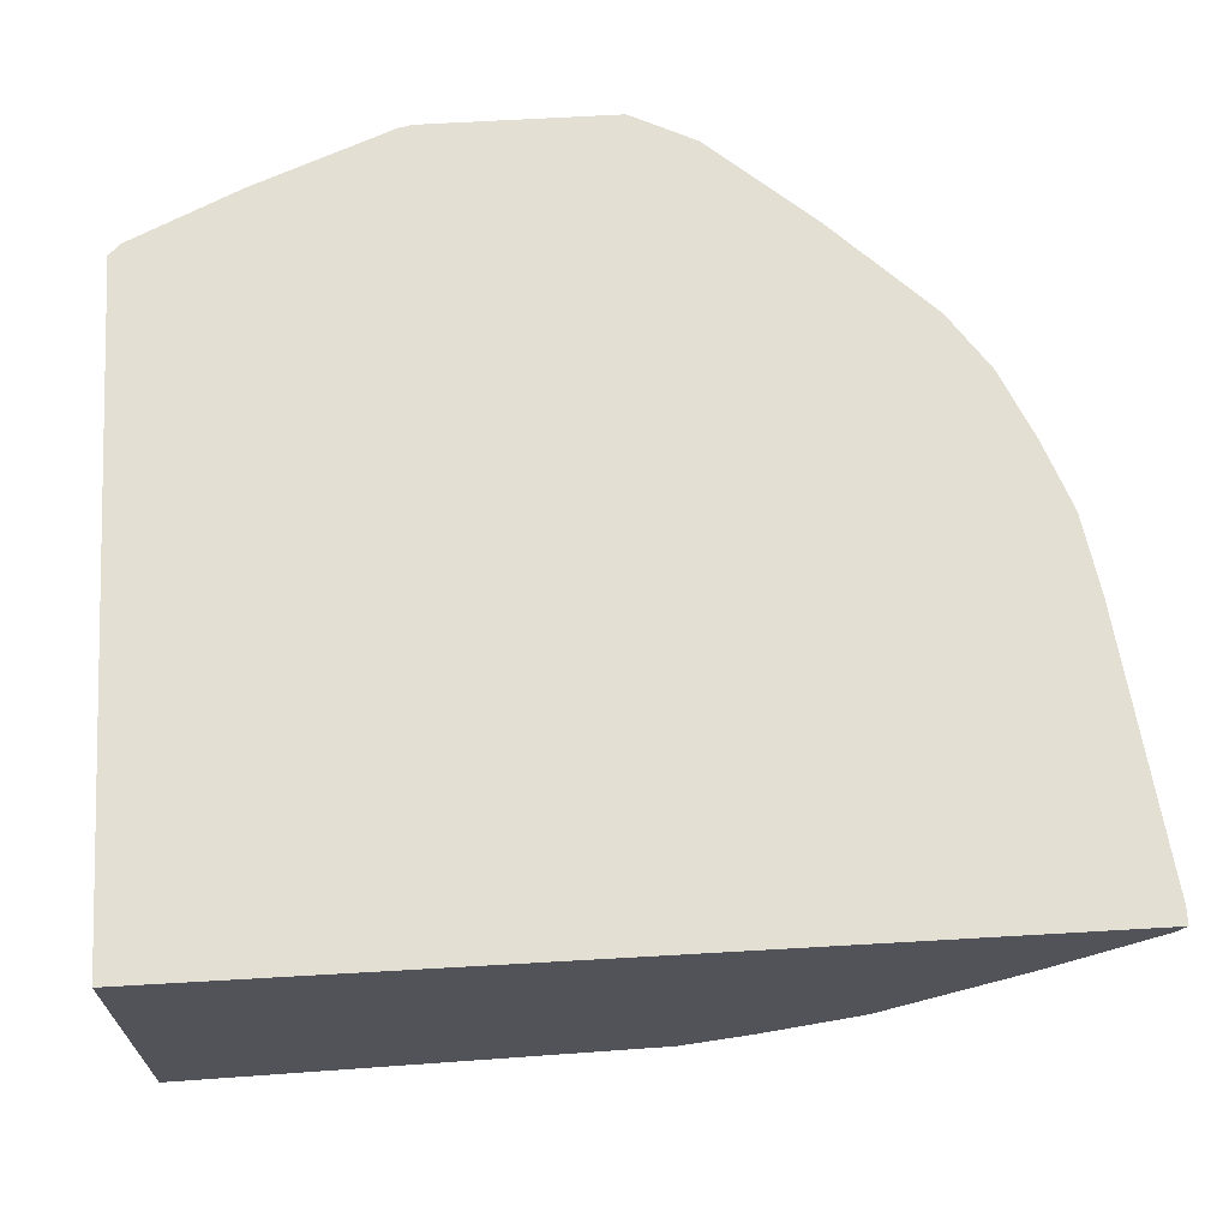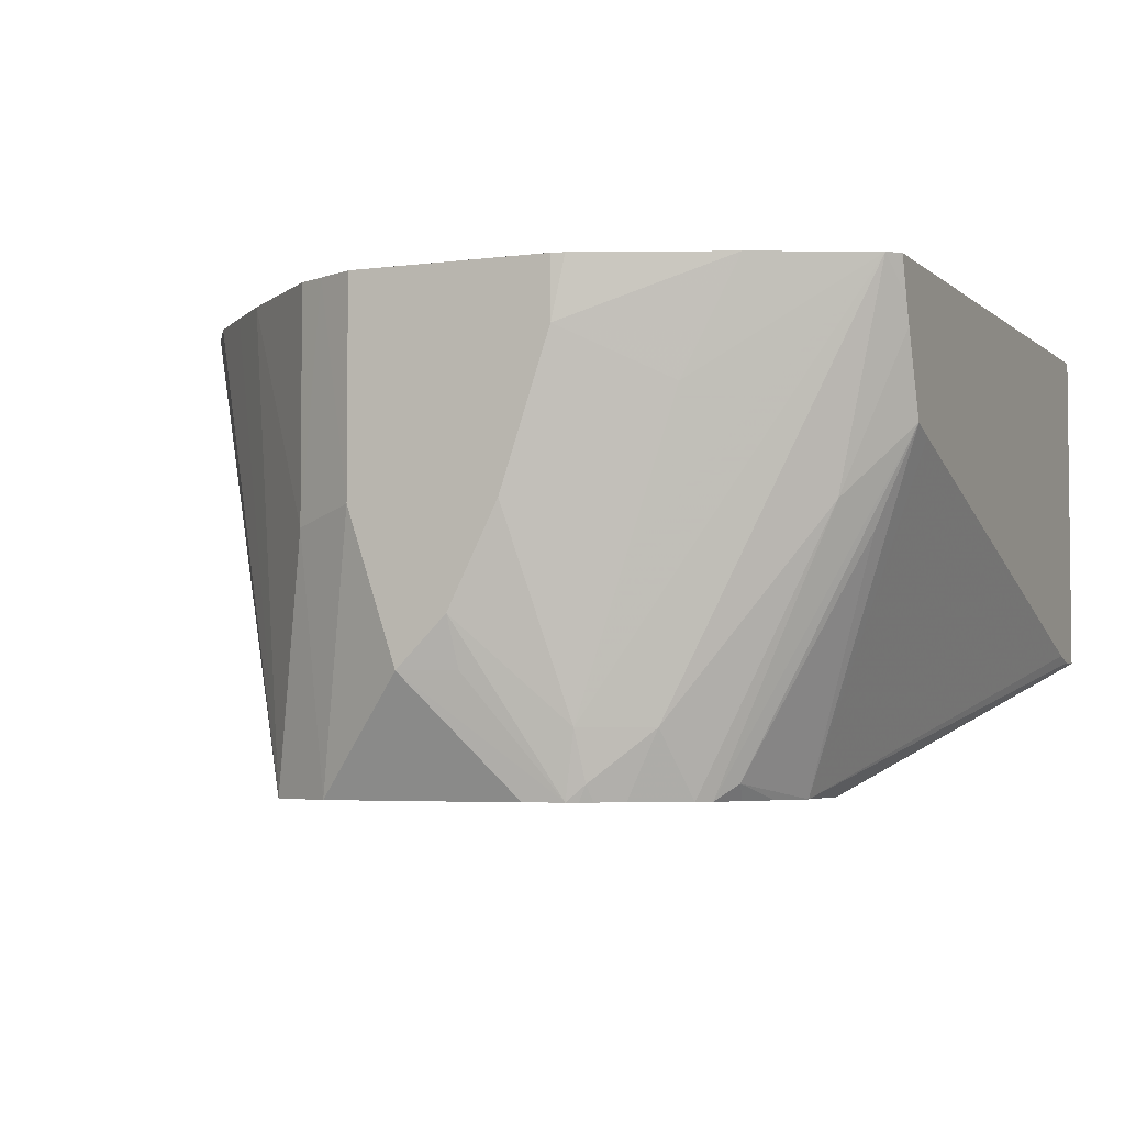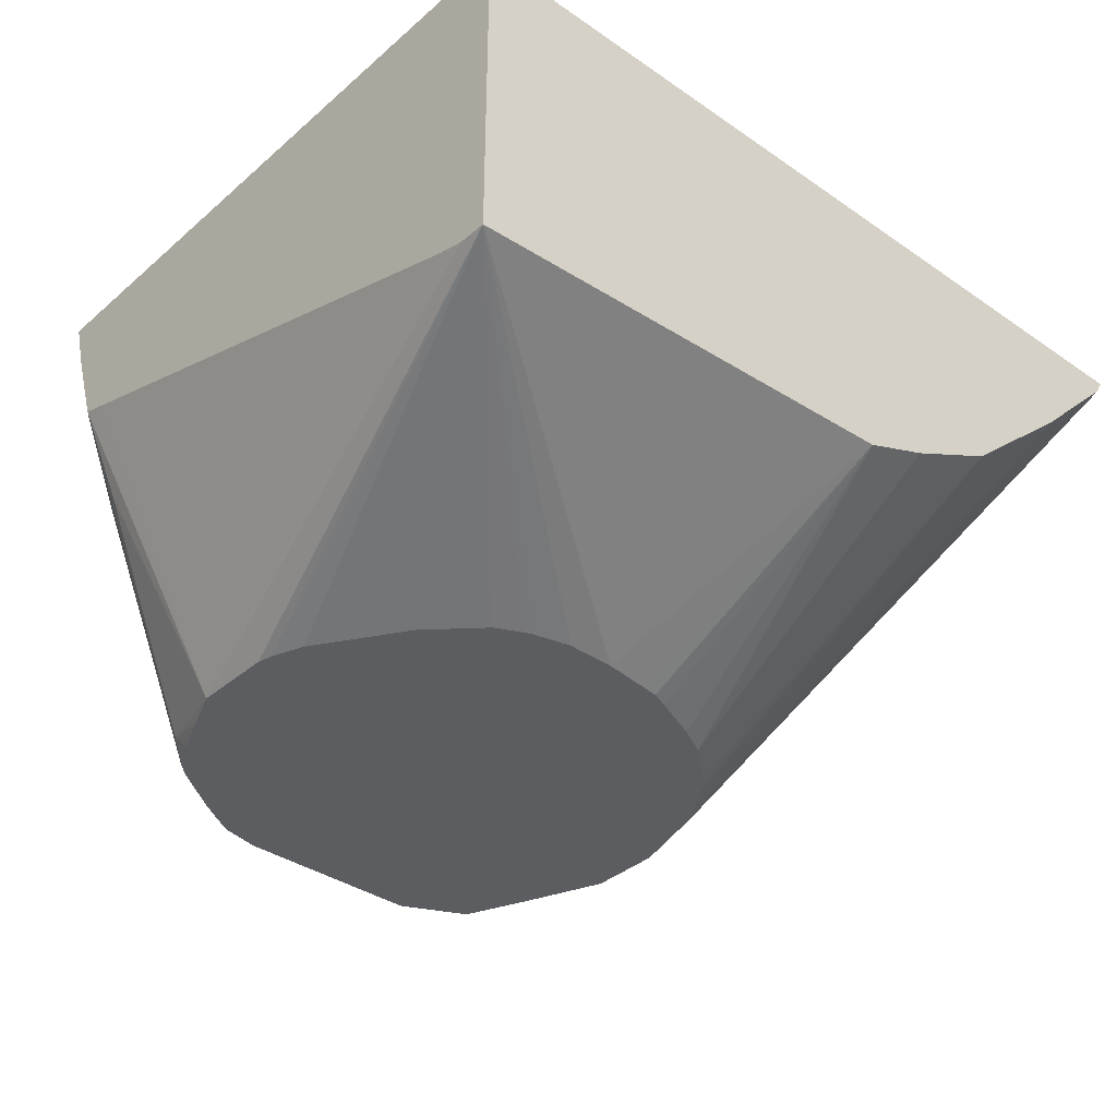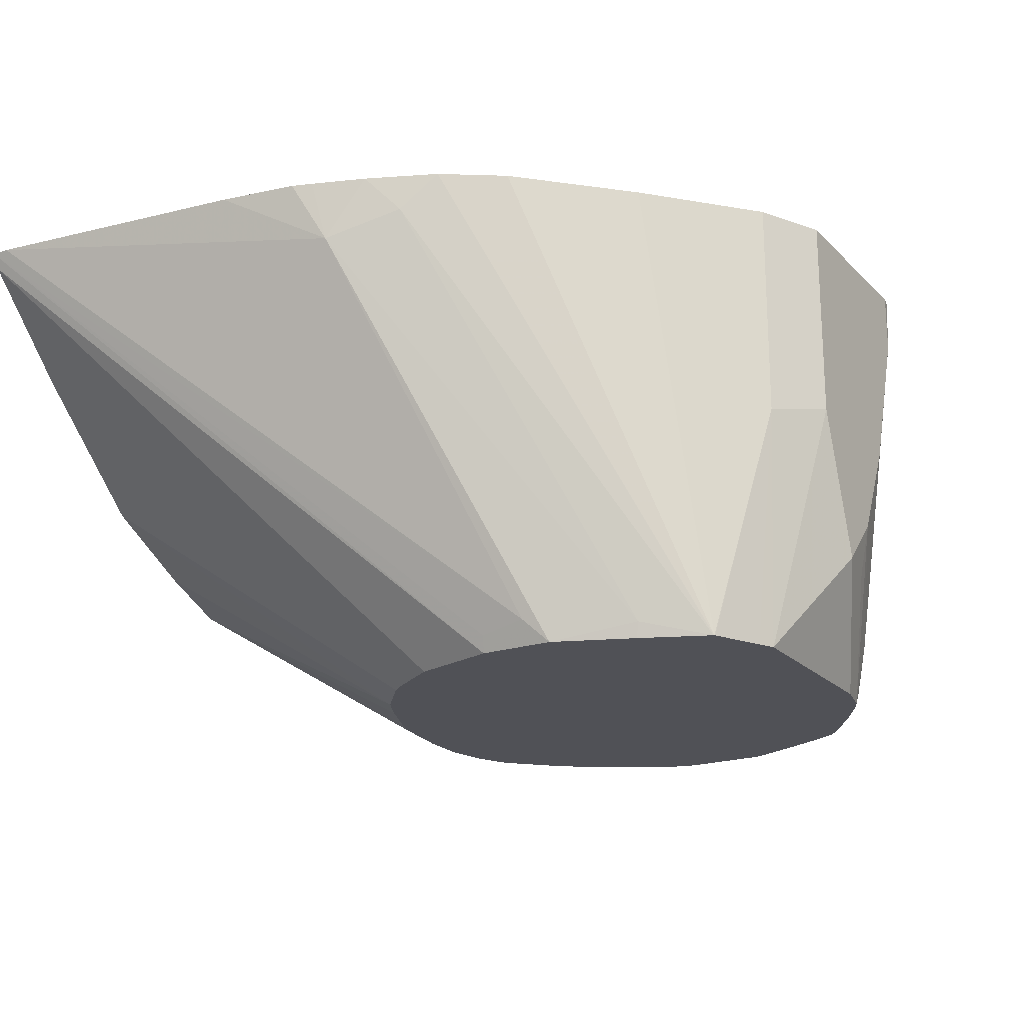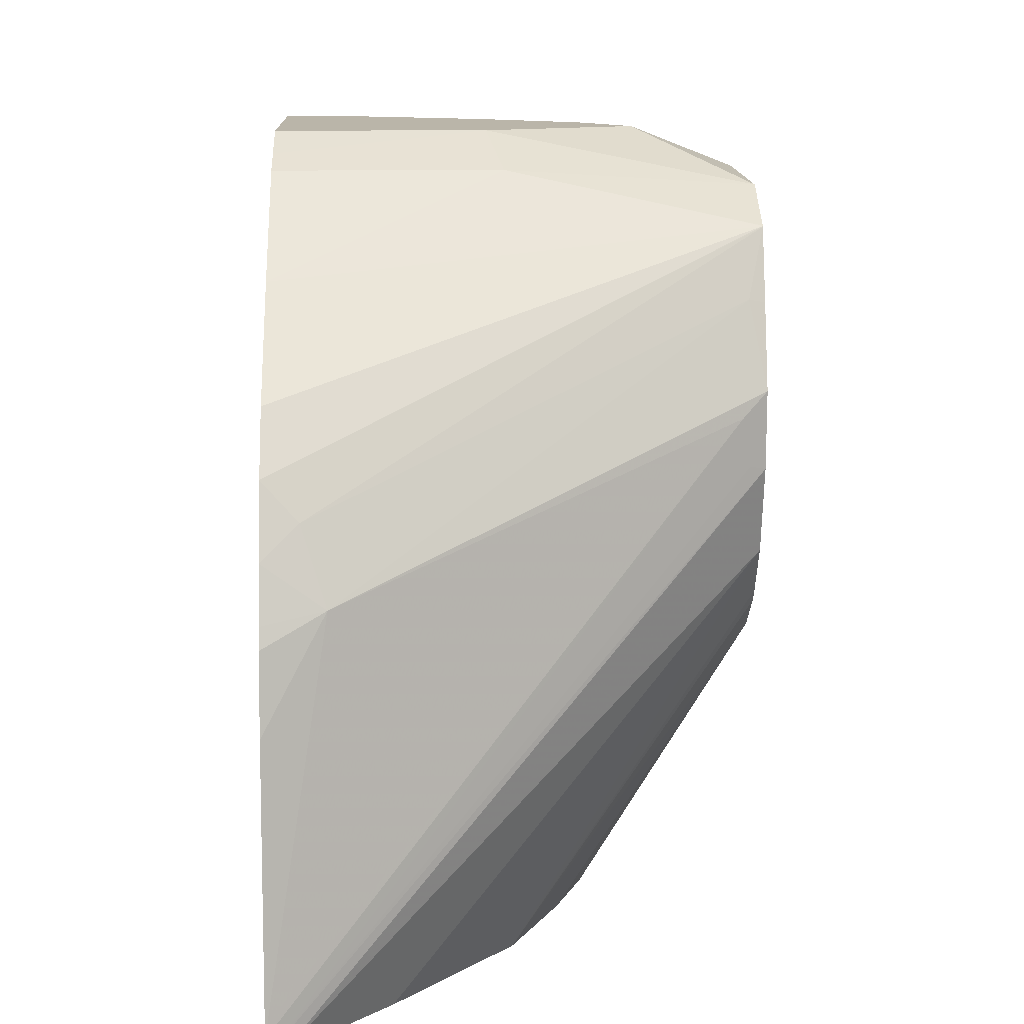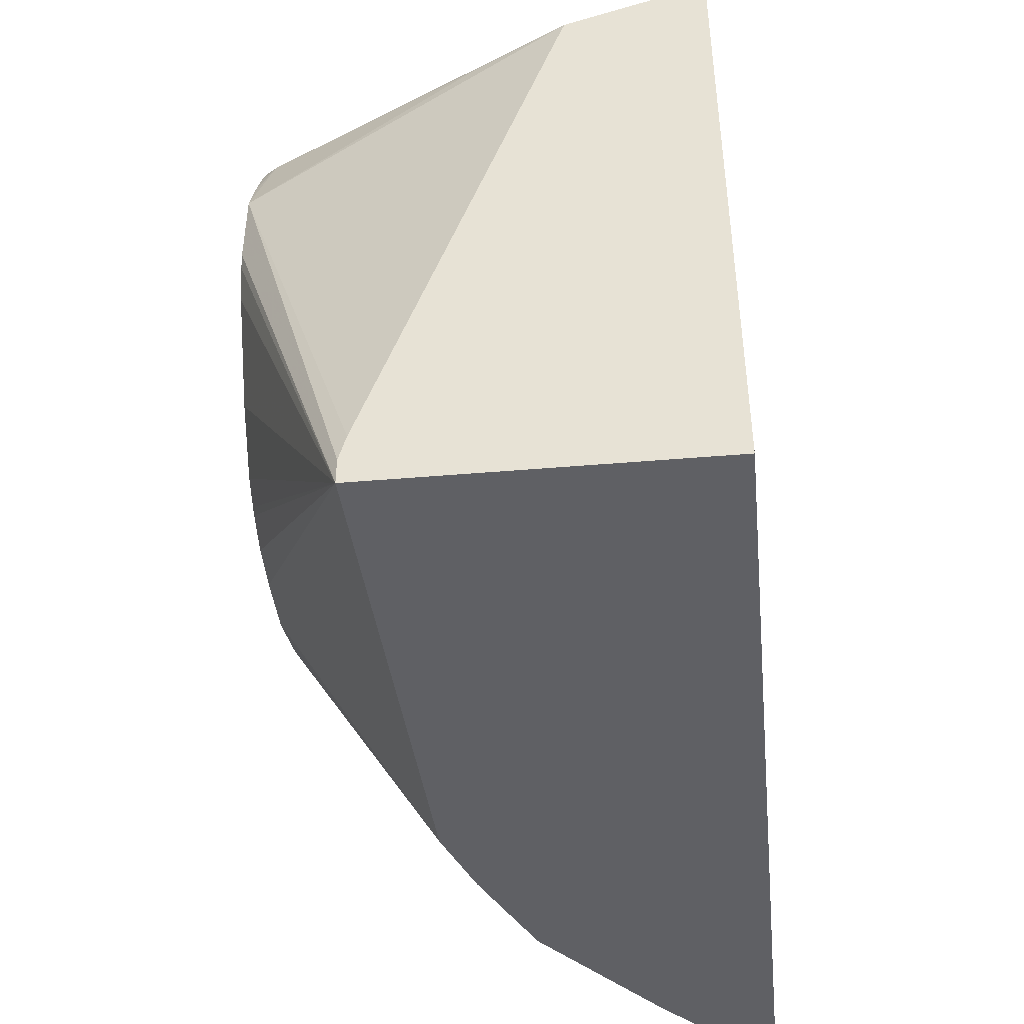
<metadata>
{"format":"obj","ext":"obj","renderer":"f3d","projection":"perspective","resolution":1024,"background":"white","views":[{"elev":67.0,"azim":176.7,"up":"+Y"},{"elev":-4.1,"azim":23.7,"up":"+Y"},{"elev":-36.5,"azim":138.1,"up":"+Y"},{"elev":-20.5,"azim":-59.4,"up":"+Y"},{"elev":13.7,"azim":-91.7,"up":"+Z"},{"elev":-45.2,"azim":95.6,"up":"+Z"}]}
</metadata>
<code>
v 0.06335 -0.08422 -0.07299
v 0.06335 -0.08422 0.1678
v 0.06335 -0.2036 -0.07299
v -0.2509 -0.08422 -0.07299
v 0.05911 -0.08422 0.172
v 0.06335 -0.09742 0.1639
v 0.06335 -0.2036 -0.06335
v 0.01764 -0.2526 0.09383
v 0.01638 -0.2526 0.08817
v 0.01198 -0.2526 0.07689
v 0.01176 -0.2526 0.07636
v -0.009343 -0.2526 0.04459
v -0.02697 -0.2526 0.02696
v -0.03623 -0.2526 0.0223
v -0.03921 -0.2526 0.02108
v -0.05293 -0.2526 0.01765
v -0.07056 -0.2526 0.01765
v -0.1058 -0.194 -0.07299
v -0.2481 -0.08941 -0.07299
v -0.1691 -0.2526 0.1022
v -0.172 -0.2469 0.1036
v -0.1734 -0.244 0.1205
v -0.2509 -0.08422 -0.06655
v 0.04114 -0.1588 0.1646
v 0.06335 -0.1058 0.1613
v 0.01933 -0.08422 0.1906
v -2.137e-05 -0.1235 0.194
v -0.01765 -0.1764 0.194
v -0.03531 -0.2293 0.194
v -0.02352 -0.2293 0.1881
v -0.01177 -0.2293 0.1822
v 0.06335 -0.2012 -0.05365
v 0.01764 -0.2526 0.1234
v -0.08822 -0.2526 0.01977
v -0.09382 -0.2526 0.02046
v -0.1002 -0.2526 0.02286
v -0.1178 -0.2526 0.03008
v -0.1291 -0.2526 0.03573
v -0.131 -0.1839 -0.07299
v -0.2305 -0.1071 -0.07299
v -0.1603 -0.2526 0.07134
v -0.1691 -0.2526 0.1291
v -0.2293 -0.1058 0.07053
v -0.2401 -0.08422 0.0313
v 0.06335 -0.1345 0.151
v -0.004943 -0.2526 0.1686
v -0.0004521 -0.2526 0.1644
v -0.03082 -0.08422 0.2107
v -0.03531 -0.1058 0.2117
v -0.05293 -0.1588 0.2117
v -0.07056 -0.194 0.2117
v -0.03943 -0.2526 0.191
v -0.03309 -0.2469 0.1896
v -0.03168 -0.2526 0.1868
v -0.02291 -0.2526 0.1813
v 0.06335 -0.1379 0.1411
v 0.04849 -0.1676 0.1499
v 0.006593 -0.2469 0.1587
v 0.01124 -0.2526 0.1392
v -0.1451 -0.2526 0.04894
v -0.1663 -0.1663 -0.07299
v -0.2129 -0.1247 -0.07299
v -0.1489 -0.2526 0.05362
v -0.1576 -0.2526 0.1576
v -0.1587 -0.2469 0.1587
v -0.2205 -0.09703 0.097
v -0.2266 -0.08422 0.08544
v -0.2333 -0.08422 0.06658
v -0.2357 -0.08422 0.05933
v 0.002378 -0.2526 0.1587
v -0.03531 -0.08422 0.2117
v -0.06838 -0.2117 0.2072
v -0.08822 -0.2117 0.2117
v -0.03568 -0.2526 0.1891
v -0.05293 -0.2526 0.194
v 0.005178 -0.2526 0.1531
v -0.1471 -0.2526 0.182
v -0.216 -0.08422 0.1102
v -0.1058 -0.08422 0.2117
v -0.1058 -0.1588 0.2117
v -0.1234 -0.2526 0.194
v -0.147 -0.2526 0.1822
v -0.2019 -0.08422 0.1313
v -0.1195 -0.08422 0.2048
v -0.1293 -0.1646 0.1999
v -0.1291 -0.2526 0.1912
v -0.1467 -0.2526 0.1824
v -0.1666 -0.08422 0.1666
v -0.1842 -0.08422 0.1489
v -0.1293 -0.08422 0.1999
f 30 53 31
f 28 50 29
f 29 50 51
f 29 51 52
f 29 52 53
f 29 53 30
f 31 53 54
f 38 61 39
f 31 55 46
f 32 56 33
f 33 56 45
f 33 45 57
f 33 57 58
f 33 58 59
f 38 60 61
f 27 50 28
f 40 62 41
f 31 54 55
f 27 49 50
f 20 22 21
f 26 48 49
f 8 11 10
f 41 61 63
f 8 10 9
f 17 34 18
f 18 34 35
f 18 35 36
f 18 36 37
f 18 37 38
f 18 38 39
f 19 40 41
f 19 41 20
f 20 42 22
f 22 42 43
f 22 43 23
f 23 43 44
f 24 45 25
f 24 31 46
f 24 46 47
f 24 47 45
f 26 49 27
f 41 62 61
f 52 73 75
f 42 65 43
f 65 77 66
f 66 78 67
f 66 77 78
f 73 80 81
f 73 81 75
f 77 82 78
f 78 82 83
f 79 84 80
f 85 87 86
f 80 84 85
f 81 85 86
f 82 87 85
f 82 85 88
f 82 88 89
f 82 89 83
f 84 90 85
f 85 90 88
f 8 12 11
f 80 85 81
f 60 63 61
f 58 76 59
f 58 70 76
f 43 66 67
f 43 67 68
f 43 68 69
f 43 69 44
f 43 65 66
f 45 47 58
f 45 58 57
f 47 70 58
f 48 71 49
f 49 71 79
f 49 79 80
f 49 80 73
f 49 73 51
f 49 51 50
f 51 72 52
f 51 73 72
f 52 74 53
f 52 72 73
f 53 74 54
f 42 64 65
f 8 13 12
f 64 77 65
f 8 15 14
f 1 88 90
f 1 90 84
f 1 84 79
f 1 79 71
f 1 71 48
f 1 48 26
f 1 26 5
f 1 5 2
f 1 89 88
f 2 5 6
f 3 33 8
f 3 8 9
f 3 9 10
f 3 10 11
f 3 11 12
f 3 12 13
f 3 13 14
f 3 14 15
f 3 7 33
f 1 83 89
f 1 78 83
f 1 67 78
f 8 14 13
f 1 2 6
f 1 6 25
f 1 25 45
f 1 45 56
f 1 56 32
f 1 7 3
f 1 3 18
f 1 18 39
f 1 39 61
f 1 61 62
f 1 62 40
f 1 40 19
f 1 19 4
f 1 4 23
f 1 23 44
f 1 44 69
f 1 69 68
f 1 68 67
f 3 15 16
f 3 16 17
f 1 32 7
f 4 19 20
f 8 81 86
f 8 86 87
f 8 87 82
f 8 82 77
f 8 77 64
f 8 64 42
f 8 42 20
f 8 20 41
f 8 75 81
f 8 41 63
f 8 60 38
f 8 38 37
f 8 37 36
f 8 36 35
f 8 34 17
f 8 17 16
f 3 17 18
f 8 16 15
f 8 63 60
f 8 52 75
f 8 35 34
f 8 54 74
f 8 74 52
f 4 20 21
f 4 22 23
f 5 25 6
f 5 26 27
f 5 27 28
f 5 28 29
f 5 29 30
f 5 30 31
f 5 24 25
f 7 32 33
f 8 55 54
f 5 31 24
f 8 46 55
f 8 47 46
f 4 21 22
f 8 76 70
f 8 59 76
f 8 70 47
f 8 33 59

</code>
